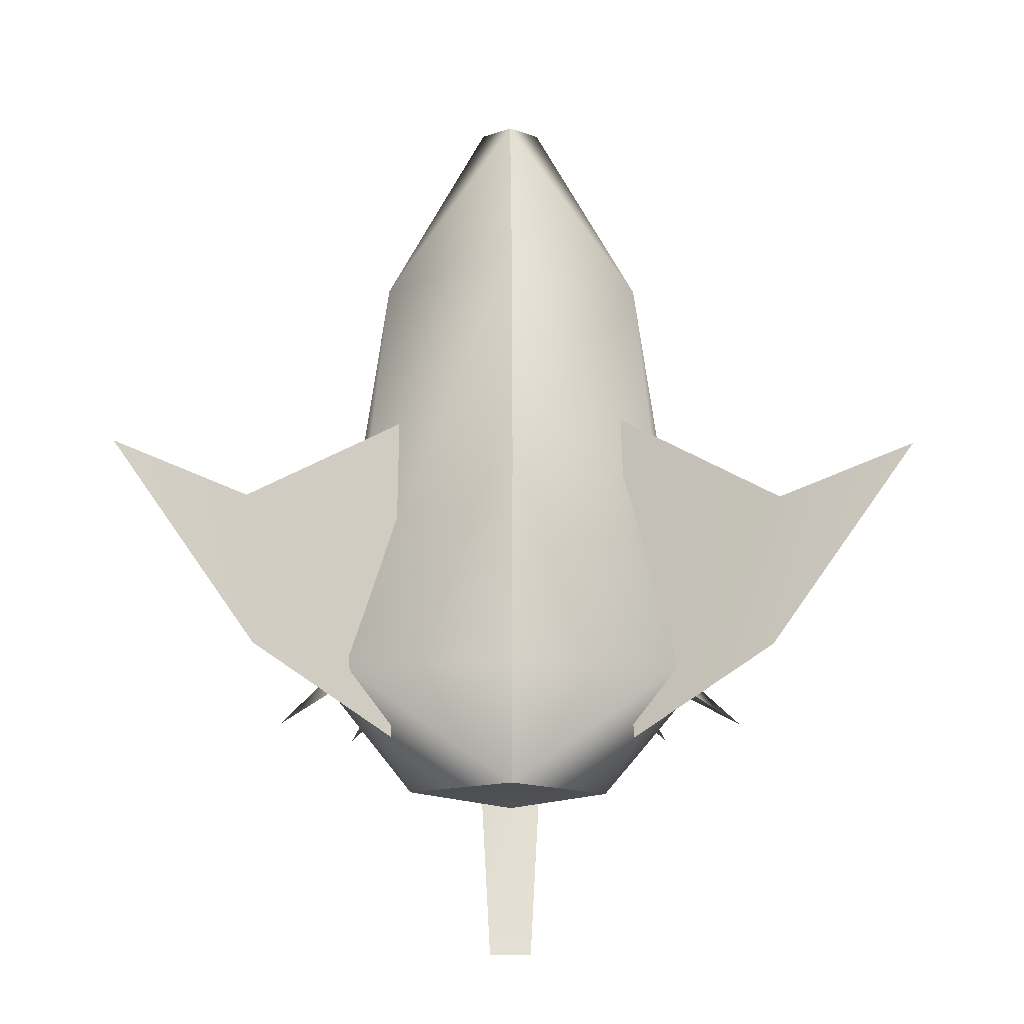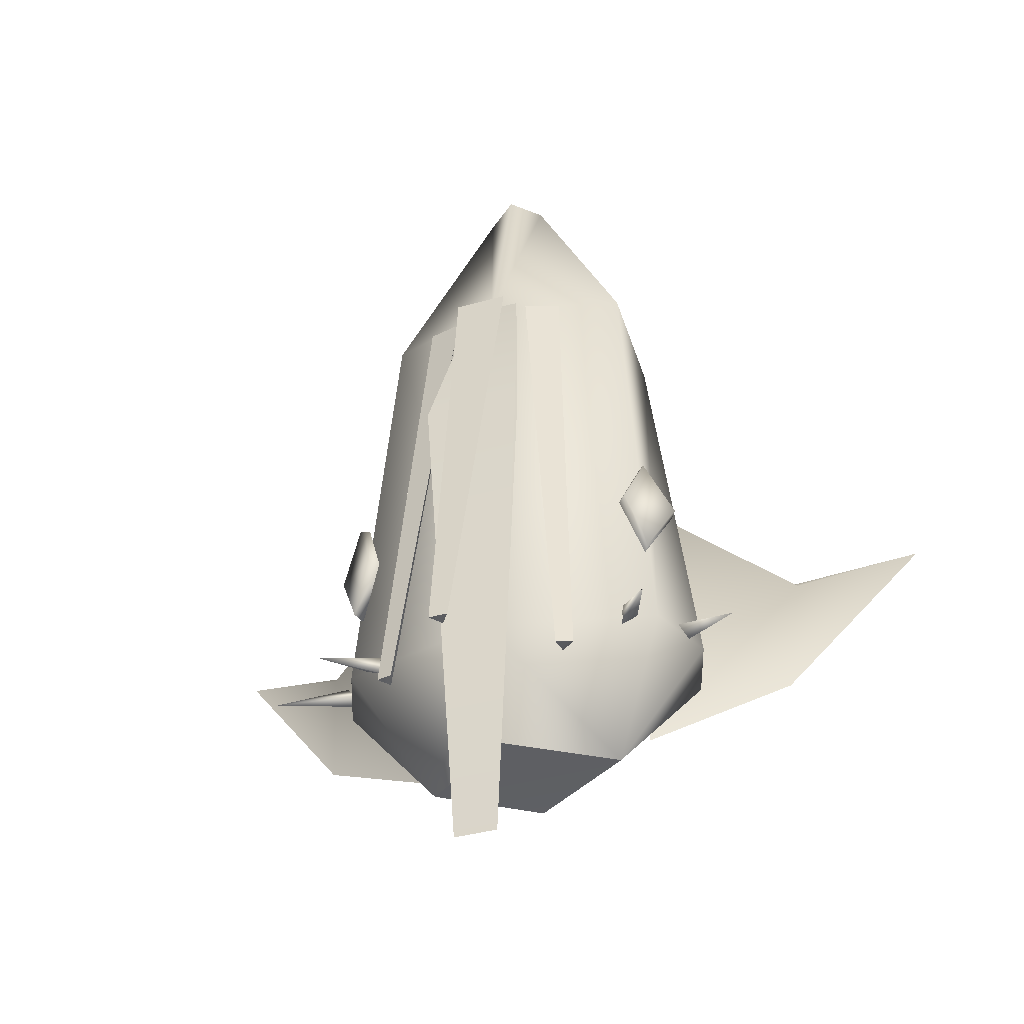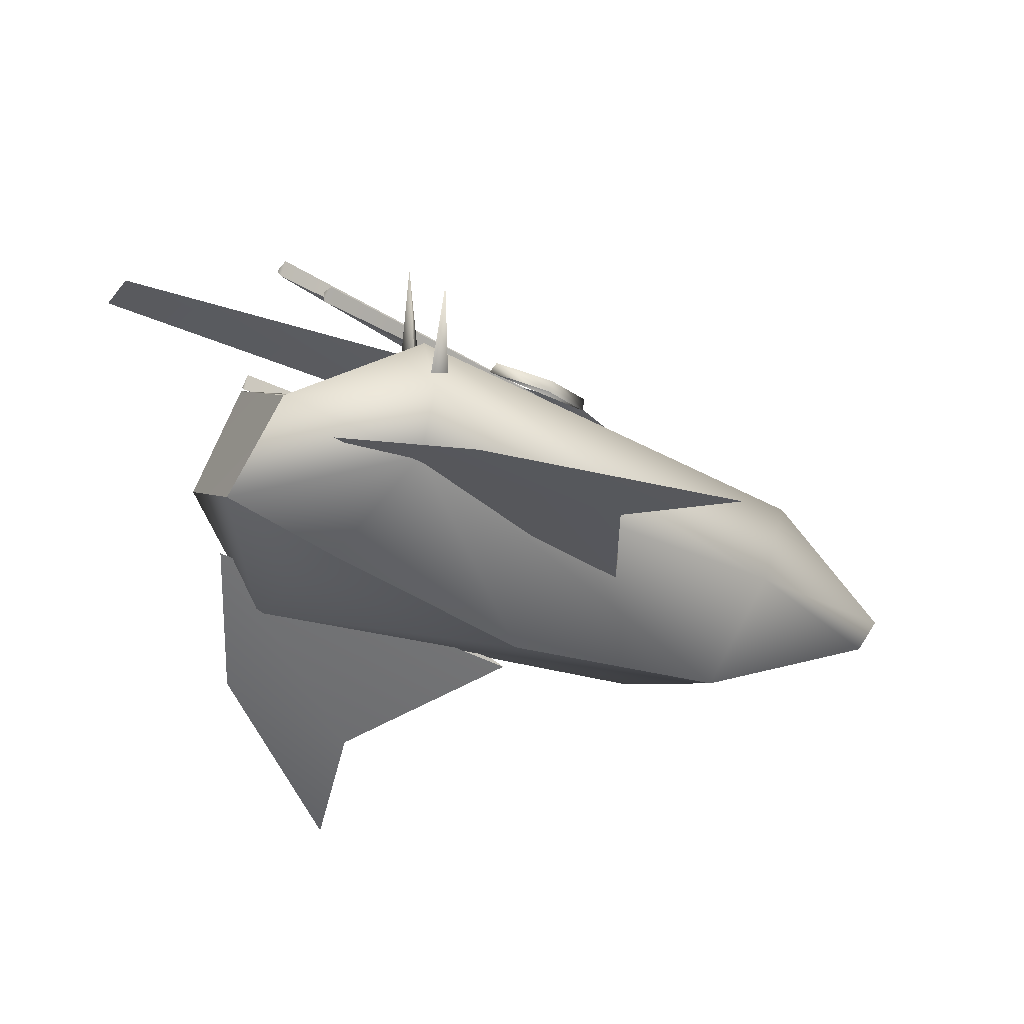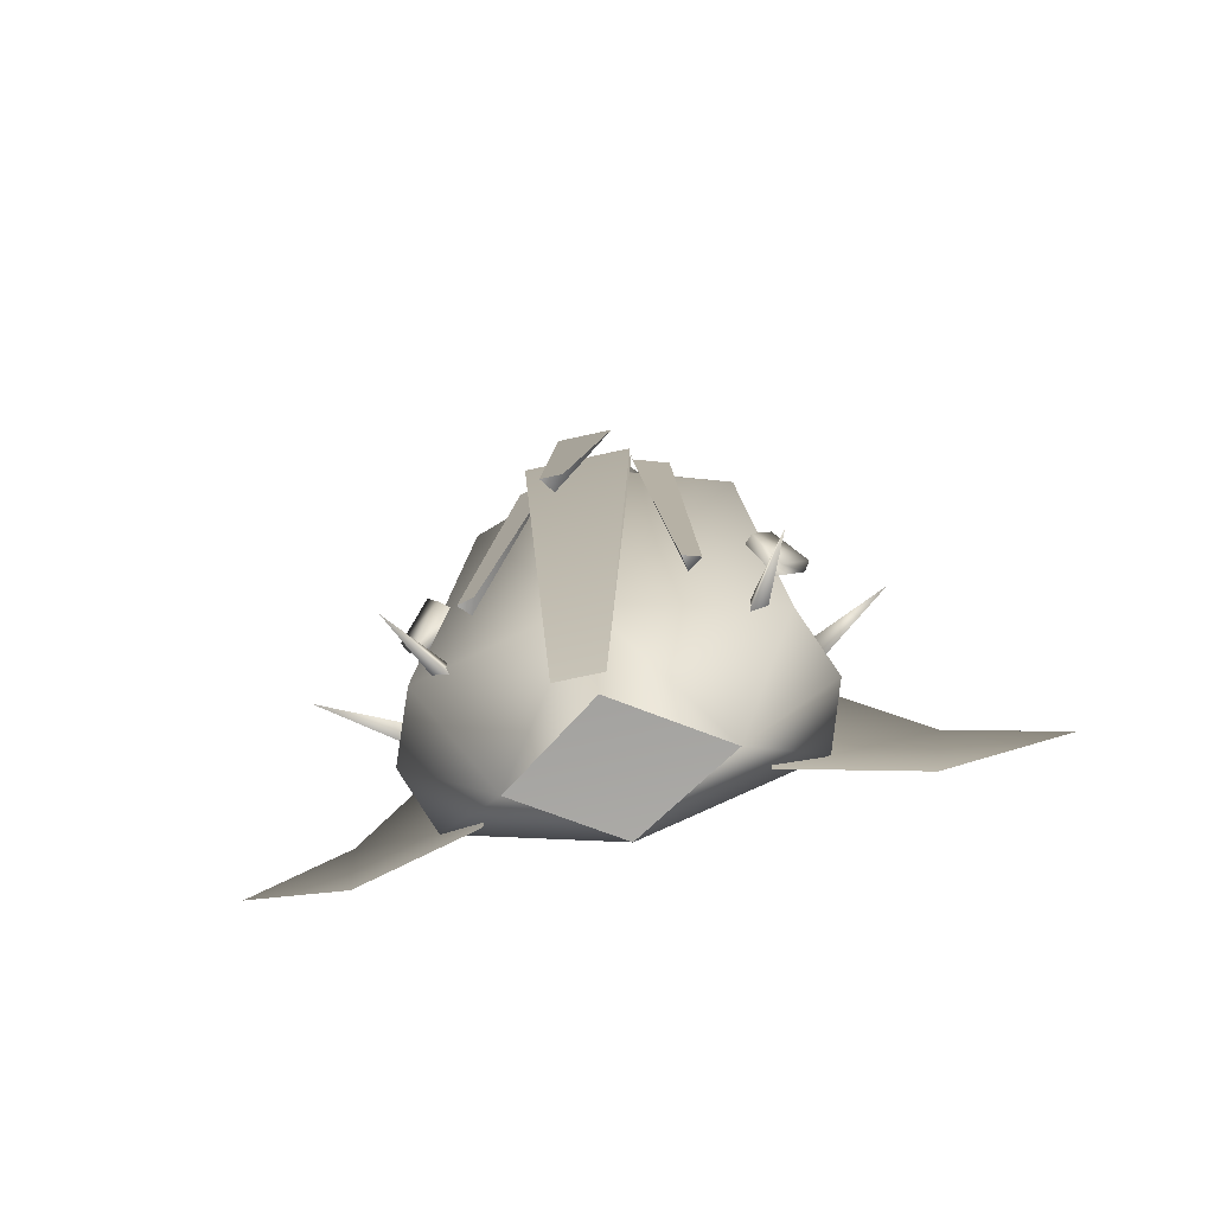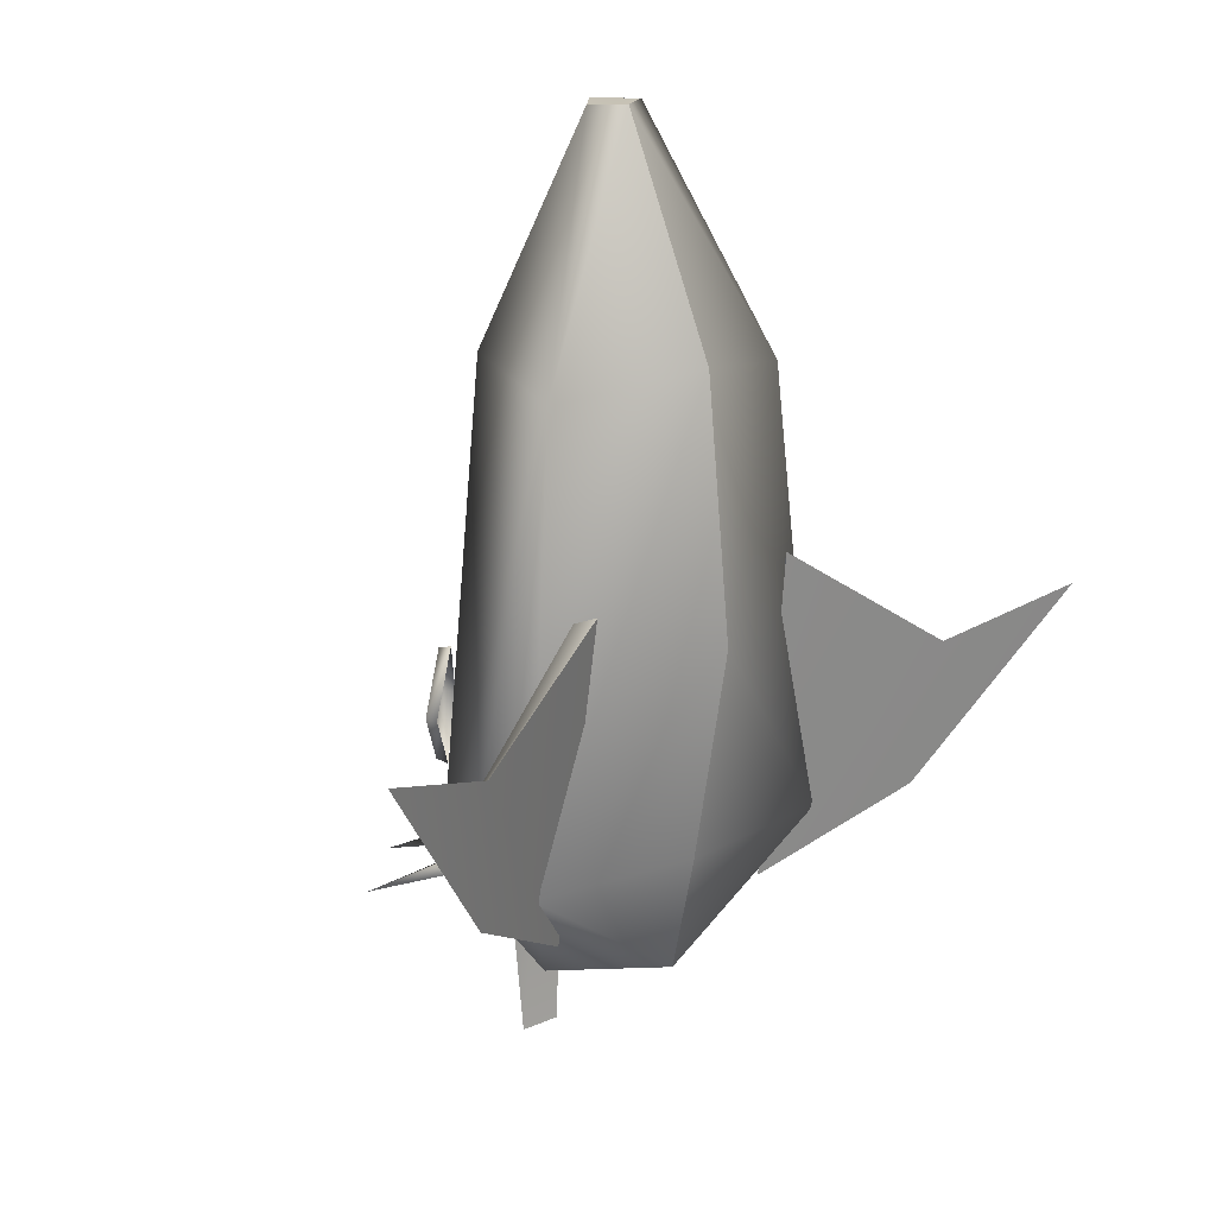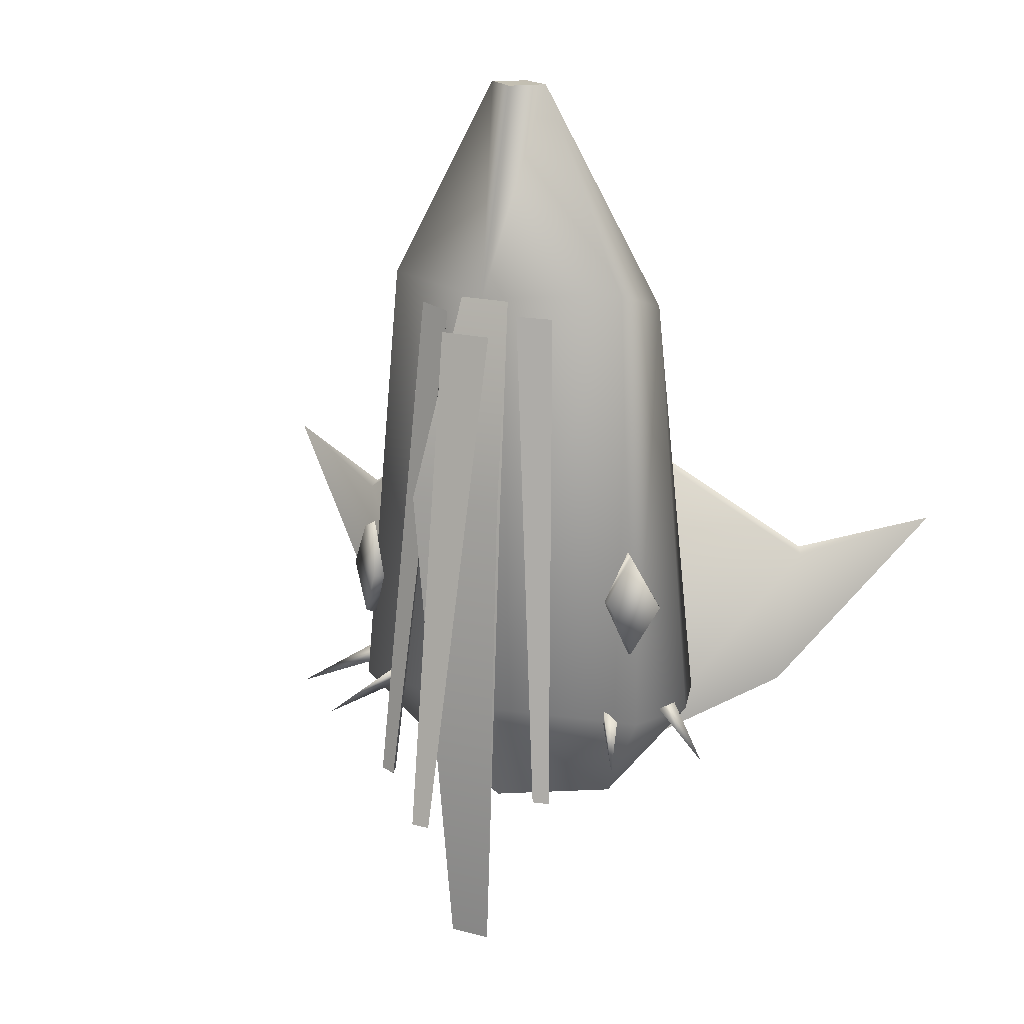
<metadata>
{"format":"obj","ext":"obj","renderer":"f3d","projection":"perspective","resolution":1024,"background":"white","views":[{"elev":-21.5,"azim":-0.5,"up":"+Z"},{"elev":-38.9,"azim":-160.4,"up":"+Z"},{"elev":-32.8,"azim":-121.7,"up":"+Y"},{"elev":-71.3,"azim":-167.6,"up":"+Z"},{"elev":18.4,"azim":-40.2,"up":"+Z"},{"elev":18.0,"azim":-152.6,"up":"+Z"}]}
</metadata>
<code>
g cont
o main
v -4.888 -0.4673 0.216
v -4.74 -0.7183 0.1821
v -4.235 0.0241 -1.121
v -4.235 0.0241 -1.121
v -4.74 -0.7183 0.1821
v -4.047 -0.2005 -1.234
v -4.235 0.0241 -1.121
v -4.047 -0.2005 -1.234
v -3.689 0.426 0.4182
v -3.689 0.426 0.4182
v -4.047 -0.2005 -1.234
v -3.473 0.2155 0.3812
v -3.689 0.426 0.4182
v -3.473 0.2155 0.3812
v -4.145 -0.0484 1.745
v -4.145 -0.0484 1.745
v -3.473 0.2155 0.3812
v -3.954 -0.2849 1.8
v -4.145 -0.0484 1.745
v -3.954 -0.2849 1.8
v -4.888 -0.4673 0.216
v -4.888 -0.4673 0.216
v -3.954 -0.2849 1.8
v -4.74 -0.7183 0.1821
v 4.976 -0.6283 0.0352
v 5.108 -0.3643 0.0493
v 4.406 -0.3315 -1.466
v 4.406 -0.3315 -1.466
v 5.108 -0.3643 0.0493
v 4.586 -0.0904 -1.327
v 4.406 -0.3315 -1.466
v 4.586 -0.0904 -1.327
v 3.728 0.2793 0.0054
v 3.728 0.2793 0.0054
v 4.586 -0.0904 -1.327
v 3.959 0.4807 0.0217
v 3.728 0.2793 0.0054
v 3.959 0.4807 0.0217
v 4.215 -0.0562 1.561
v 4.215 -0.0562 1.561
v 3.959 0.4807 0.0217
v 4.409 0.17 1.449
v 4.215 -0.0562 1.561
v 4.409 0.17 1.449
v 4.976 -0.6283 0.0352
v 4.976 -0.6283 0.0352
v 4.409 0.17 1.449
v 5.108 -0.3643 0.0493
v 4.586 -0.0904 -1.327
v 5.108 -0.3643 0.0493
v 3.959 0.4807 0.0217
v 3.959 0.4807 0.0217
v 5.108 -0.3643 0.0493
v 4.409 0.17 1.449
v -4.145 -0.0484 1.745
v -4.888 -0.4673 0.216
v -3.689 0.426 0.4182
v -3.689 0.426 0.4182
v -4.888 -0.4673 0.216
v -4.235 0.0241 -1.121
v -4.629 -1.162 -3.18
v -4.964 -1.507 -3.039
v -6.441 -0.0329 -4.011
v -4.629 -1.162 -3.18
v -6.441 -0.0329 -4.011
v -4.798 -1.546 -3.454
v -4.964 -1.507 -3.039
v -4.798 -1.546 -3.454
v -6.441 -0.0329 -4.011
v -3.329 -0.1326 -3.549
v -3.404 0.0137 -3.076
v -4.492 1.799 -4.013
v -3.329 -0.1326 -3.549
v -4.492 1.799 -4.013
v -3.711 -0.265 -3.357
v -3.404 0.0137 -3.076
v -3.711 -0.265 -3.357
v -4.492 1.799 -4.013
v 5.201 -1.301 -2.993
v 4.909 -1.157 -3.375
v 6.804 -0.0088 -3.998
v 4.909 -1.157 -3.375
v 5.161 -1.522 -3.441
v 6.804 -0.0088 -3.998
v 5.161 -1.522 -3.441
v 5.201 -1.301 -2.993
v 6.804 -0.0088 -3.998
v 3.701 -0.0344 -3.071
v 3.625 -0.1808 -3.544
v 4.789 1.75 -4.008
v 3.625 -0.1808 -3.544
v 4.008 -0.3132 -3.352
v 4.789 1.75 -4.008
v 4.008 -0.3132 -3.352
v 3.701 -0.0344 -3.071
v 4.789 1.75 -4.008
v 0.9142 0.4896 8.821
v -0.5298 0.4896 8.821
v 1.523 2.316 3.341
v 1.523 2.316 3.341
v -0.5298 0.4896 8.821
v -1.14 2.316 3.341
v 0.7709 1.585 -10.36
v 1.523 2.316 3.341
v -0.3876 1.585 -10.36
v -0.3876 1.585 -10.36
v 1.523 2.316 3.341
v -1.14 2.316 3.341
v 1.521 2.139 3.31
v -1.138 2.134 3.31
v 0.9142 0.4896 8.821
v 0.9142 0.4896 8.821
v -1.138 2.134 3.31
v -0.5298 0.4896 8.821
v 0.7709 1.585 -10.36
v -0.3876 1.585 -10.36
v 1.521 2.139 3.31
v 1.521 2.139 3.31
v -0.3876 1.585 -10.36
v -1.138 2.134 3.31
v 0.448 4.479 -5.596
v 0.9142 1.644 8.051
v -0.065 4.479 -5.595
v -0.065 4.479 -5.595
v 0.9142 1.644 8.051
v -0.5298 1.644 8.051
v 0.1918 4.117 -5.589
v 0.9142 1.644 8.051
v 0.448 4.479 -5.596
v 0.1918 4.117 -5.589
v -0.065 4.479 -5.595
v -0.5298 1.644 8.051
v 0.1918 4.117 -5.589
v -0.5298 1.644 8.051
v 0.9142 1.644 8.051
v -0.065 4.479 -5.595
v 0.1918 4.117 -5.589
v 0.448 4.479 -5.596
v 2.875 1.988 -5.336
v 2.279 0.2794 8.493
v 2.435 2.132 -5.38
v 2.435 2.132 -5.38
v 2.279 0.2794 8.493
v 1.324 0.5879 8.385
v 2.593 1.716 -5.395
v 2.279 0.2794 8.493
v 2.875 1.988 -5.336
v 2.593 1.716 -5.395
v 2.435 2.132 -5.38
v 1.324 0.5879 8.385
v 2.593 1.716 -5.395
v 1.324 0.5879 8.385
v 2.279 0.2794 8.493
v 2.435 2.132 -5.38
v 2.593 1.716 -5.395
v 2.875 1.988 -5.336
v -2.155 2.083 -5.349
v -0.8676 0.6235 8.461
v -2.599 1.947 -5.365
v -2.599 1.947 -5.365
v -0.8676 0.6235 8.461
v -1.832 0.3262 8.415
v -2.233 1.697 -5.396
v -0.8676 0.6235 8.461
v -2.155 2.083 -5.349
v -2.233 1.697 -5.396
v -2.599 1.947 -5.365
v -1.832 0.3262 8.415
v -2.233 1.697 -5.396
v -1.832 0.3262 8.415
v -0.8676 0.6235 8.461
v -2.599 1.947 -5.365
v -2.233 1.697 -5.396
v -2.155 2.083 -5.349
v 7.23 -5.026 -3.195
v 3.53 -3.26 -5.325
v 7.492 -5.719 0.8089
v 7.492 -5.719 0.8089
v 3.53 -3.26 -5.325
v 3.263 -4.339 3.687
v 3.641 -3.931 3.525
v 7.615 -5.573 0.6217
v 3.263 -4.339 3.687
v 3.263 -4.339 3.687
v 7.615 -5.573 0.6217
v 7.492 -5.719 0.8089
v 11.01 -6.884 1.909
v 7.23 -5.026 -3.195
v 7.492 -5.719 0.8089
v 11.01 -6.884 1.909
v 7.492 -5.719 0.8089
v 7.615 -5.573 0.6217
v 11.01 -6.884 1.909
v 7.615 -5.573 0.6217
v 7.23 -5.026 -3.195
v 3.641 -3.931 3.525
v 3.53 -3.26 -5.325
v 7.615 -5.573 0.6217
v 7.615 -5.573 0.6217
v 3.53 -3.26 -5.325
v 7.23 -5.026 -3.195
v -2.985 -4.615 3.415
v -3.103 -3.26 -5.325
v -7.065 -5.719 0.8089
v -7.065 -5.719 0.8089
v -3.103 -3.26 -5.325
v -6.803 -5.026 -3.195
v -7.065 -5.719 0.8089
v -7.188 -5.573 0.6217
v -2.985 -4.615 3.415
v -2.985 -4.615 3.415
v -7.188 -5.573 0.6217
v -3.364 -4.207 3.253
v -7.065 -5.719 0.8089
v -6.803 -5.026 -3.195
v -10.58 -6.884 1.909
v -7.188 -5.573 0.6217
v -7.065 -5.719 0.8089
v -10.58 -6.884 1.909
v -6.803 -5.026 -3.195
v -7.188 -5.573 0.6217
v -10.58 -6.884 1.909
v -6.803 -5.026 -3.195
v -3.103 -3.26 -5.325
v -7.188 -5.573 0.6217
v -7.188 -5.573 0.6217
v -3.103 -3.26 -5.325
v -3.364 -4.207 3.253
v 2.784 -2.09 -6.598
v 0.1842 -3.741 -6.716
v 4.805 -3.961 -3.495
v 4.805 -3.961 -3.495
v 0.1842 -3.741 -6.716
v 0.1882 -4.498 -3.526
v 5.401 -2.146 -3.451
v 2.784 -2.09 -6.598
v 4.805 -3.961 -3.495
v 0.1842 -0.25 -6.541
v 2.784 -2.09 -6.598
v 0.2854 0.8163 -3.349
v 0.2854 0.8163 -3.349
v 2.784 -2.09 -6.598
v 4.662 -0.2644 -3.408
v 0.1905 -5.61 2.205
v 4.805 -3.961 -3.495
v 0.1882 -4.498 -3.526
v 5.401 -2.146 -3.451
v 4.805 -3.961 -3.495
v 3.761 -3.366 8.218
v 0.2753 0.4896 8.821
v 0.2854 0.8163 -3.349
v 3.717 -0.7467 9.045
v 3.717 -0.7467 9.045
v 0.2854 0.8163 -3.349
v 4.662 -0.2644 -3.408
v 0.1497 -2.018 14.56
v 0.9821 -1.498 14.57
v 3.761 -3.366 8.218
v 0.175 -4.847 8.826
v 0.1497 -2.018 14.56
v 3.761 -3.366 8.218
v 0.1497 -2.018 14.56
v -0.6828 -1.498 14.57
v 0.9821 -1.498 14.57
v 0.9821 -1.498 14.57
v -0.6828 -1.498 14.57
v 0.0665 -0.708 14.57
v 0.9821 -1.498 14.57
v 0.2753 0.4896 8.821
v 3.717 -0.7467 9.045
v 0.1842 -0.25 -6.541
v -2.593 -2.09 -6.565
v 2.784 -2.09 -6.598
v 2.784 -2.09 -6.598
v -2.593 -2.09 -6.565
v 0.1842 -3.741 -6.716
v 0.1882 -4.498 -3.526
v 0.1842 -3.741 -6.716
v -4.455 -3.961 -3.495
v -4.455 -3.961 -3.495
v 0.1842 -3.741 -6.716
v -2.593 -2.09 -6.565
v -5.051 -2.146 -3.451
v -2.593 -2.09 -6.565
v -4.312 -0.2644 -3.408
v -4.312 -0.2644 -3.408
v -2.593 -2.09 -6.565
v 0.2854 0.8163 -3.349
v 0.2854 0.8163 -3.349
v -2.593 -2.09 -6.565
v 0.1842 -0.25 -6.541
v -3.411 -3.366 8.218
v -4.455 -3.961 -3.495
v -5.051 -2.146 -3.451
v 0.2753 0.4896 8.821
v -3.367 -0.7467 9.045
v 0.2854 0.8163 -3.349
v 0.2854 0.8163 -3.349
v -3.367 -0.7467 9.045
v -4.312 -0.2644 -3.408
v -3.411 -3.366 8.218
v -0.6828 -1.498 14.57
v 0.1497 -2.018 14.56
v -3.411 -3.366 8.218
v 0.1497 -2.018 14.56
v 0.175 -4.847 8.826
v -0.6828 -1.498 14.57
v 0.2753 0.4896 8.821
v 0.0665 -0.708 14.57
v -4.455 -3.961 -3.495
v 0.1905 -5.61 2.205
v 0.1882 -4.498 -3.526
v 3.761 -3.366 8.218
v 0.9821 -1.498 14.57
v 3.717 -0.7467 9.045
v -3.411 -3.366 8.218
v -3.367 -0.7467 9.045
v -0.6828 -1.498 14.57
v 0.175 -4.847 8.826
v 3.761 -3.366 8.218
v 0.1905 -5.61 2.205
v 0.1905 -5.61 2.205
v 3.761 -3.366 8.218
v 4.805 -3.961 -3.495
v -3.411 -3.366 8.218
v 0.175 -4.847 8.826
v -4.455 -3.961 -3.495
v -4.455 -3.961 -3.495
v 0.175 -4.847 8.826
v 0.1905 -5.61 2.205
v 3.717 -0.7467 9.045
v 4.662 -0.2644 -3.408
v 3.761 -3.366 8.218
v 3.761 -3.366 8.218
v 4.662 -0.2644 -3.408
v 5.401 -2.146 -3.451
v -3.367 -0.7467 9.045
v -3.411 -3.366 8.218
v -4.312 -0.2644 -3.408
v -4.312 -0.2644 -3.408
v -3.411 -3.366 8.218
v -5.051 -2.146 -3.451
v 0.0665 -0.708 14.57
v 0.2753 0.4896 8.821
v 0.9821 -1.498 14.57
v -3.367 -0.7467 9.045
v 0.2753 0.4896 8.821
v -0.6828 -1.498 14.57
v 4.662 -0.2644 -3.408
v 2.784 -2.09 -6.598
v 5.401 -2.146 -3.451
v -4.455 -3.961 -3.495
v -2.593 -2.09 -6.565
v -5.051 -2.146 -3.451
f 2 1 3
f 5 4 6
f 8 7 9
f 11 10 12
f 14 13 15
f 17 16 18
f 20 19 21
f 23 22 24
f 26 25 27
f 29 28 30
f 32 31 33
f 35 34 36
f 38 37 39
f 41 40 42
f 44 43 45
f 47 46 48
f 50 49 51
f 53 52 54
f 56 55 57
f 59 58 60
f 62 61 63
f 65 64 66
f 68 67 69
f 71 70 72
f 74 73 75
f 77 76 78
f 80 79 81
f 83 82 84
f 86 85 87
f 89 88 90
f 92 91 93
f 95 94 96
f 98 97 99
f 101 100 102
f 104 103 105
f 107 106 108
f 110 109 111
f 113 112 114
f 116 115 117
f 119 118 120
f 122 121 123
f 125 124 126
f 128 127 129
f 131 130 132
f 134 133 135
f 137 136 138
f 140 139 141
f 143 142 144
f 146 145 147
f 149 148 150
f 152 151 153
f 155 154 156
f 158 157 159
f 161 160 162
f 164 163 165
f 167 166 168
f 170 169 171
f 173 172 174
f 176 175 177
f 179 178 180
f 182 181 183
f 185 184 186
f 188 187 189
f 191 190 192
f 194 193 195
f 197 196 198
f 200 199 201
f 203 202 204
f 206 205 207
f 209 208 210
f 212 211 213
f 215 214 216
f 218 217 219
f 221 220 222
f 224 223 225
f 227 226 228
f 230 229 231
f 233 232 234
f 236 235 237
f 239 238 240
f 242 241 243
f 245 244 246
f 248 247 249
f 251 250 252
f 254 253 255
f 257 256 258
f 260 259 261
f 263 262 264
f 266 265 267
f 269 268 270
f 272 271 273
f 275 274 276
f 278 277 279
f 281 280 282
f 284 283 285
f 287 286 288
f 290 289 291
f 293 292 294
f 296 295 297
f 299 298 300
f 302 301 303
f 305 304 306
f 308 307 309
f 311 310 312
f 314 313 315
f 317 316 318
f 320 319 321
f 323 322 324
f 326 325 327
f 329 328 330
f 332 331 333
f 335 334 336
f 338 337 339
f 341 340 342
f 344 343 345
f 347 346 348
f 350 349 351
f 353 352 354

</code>
